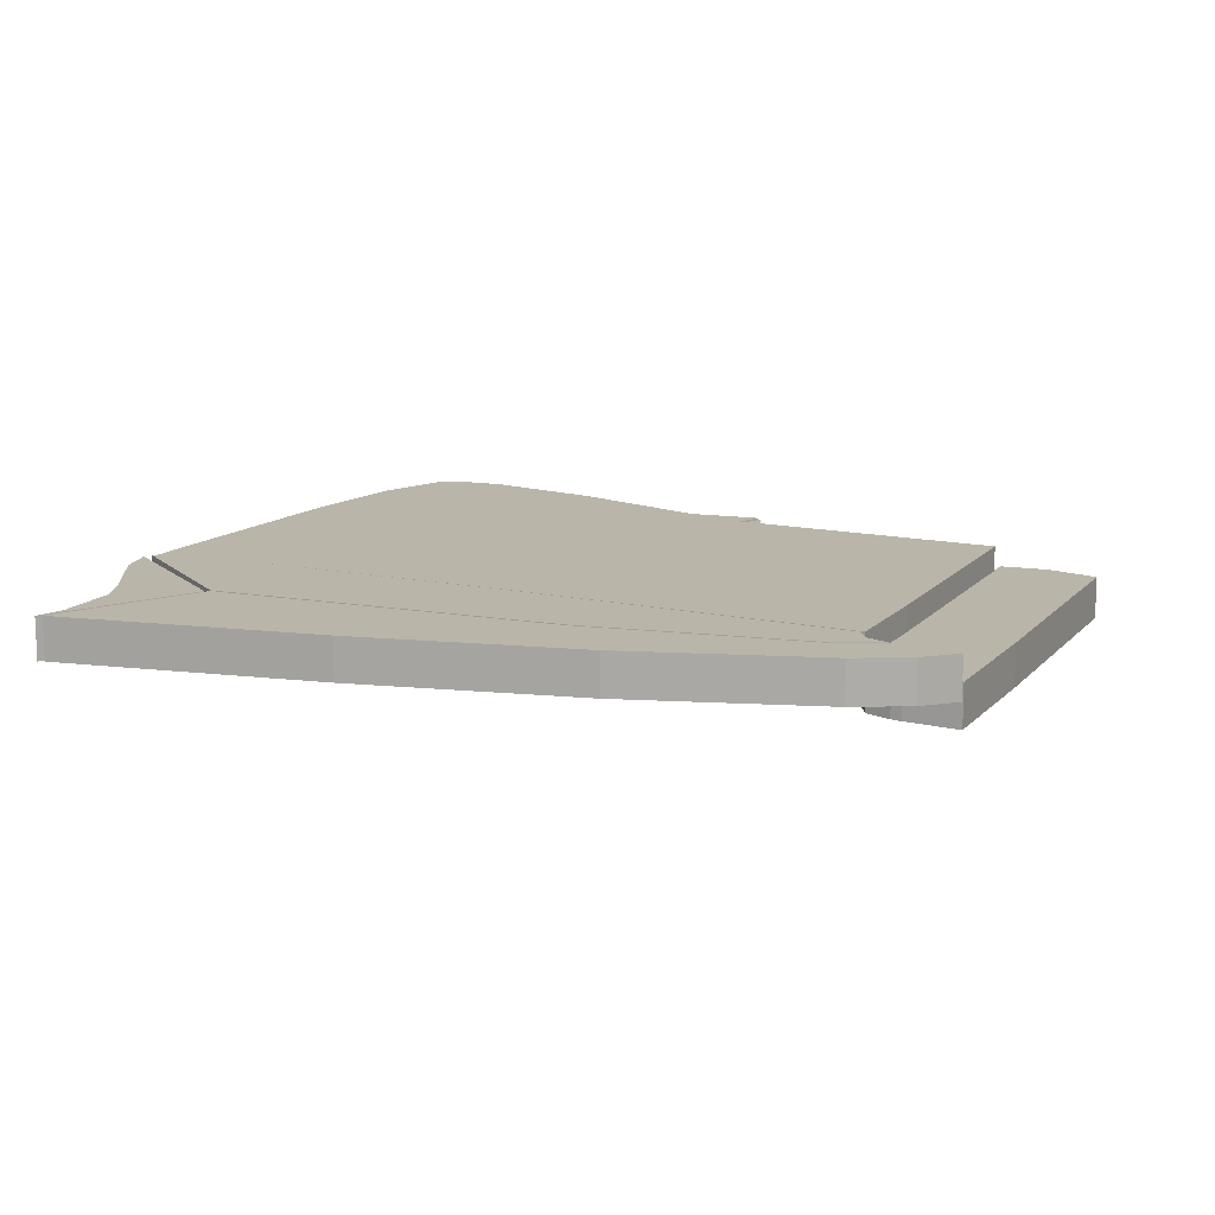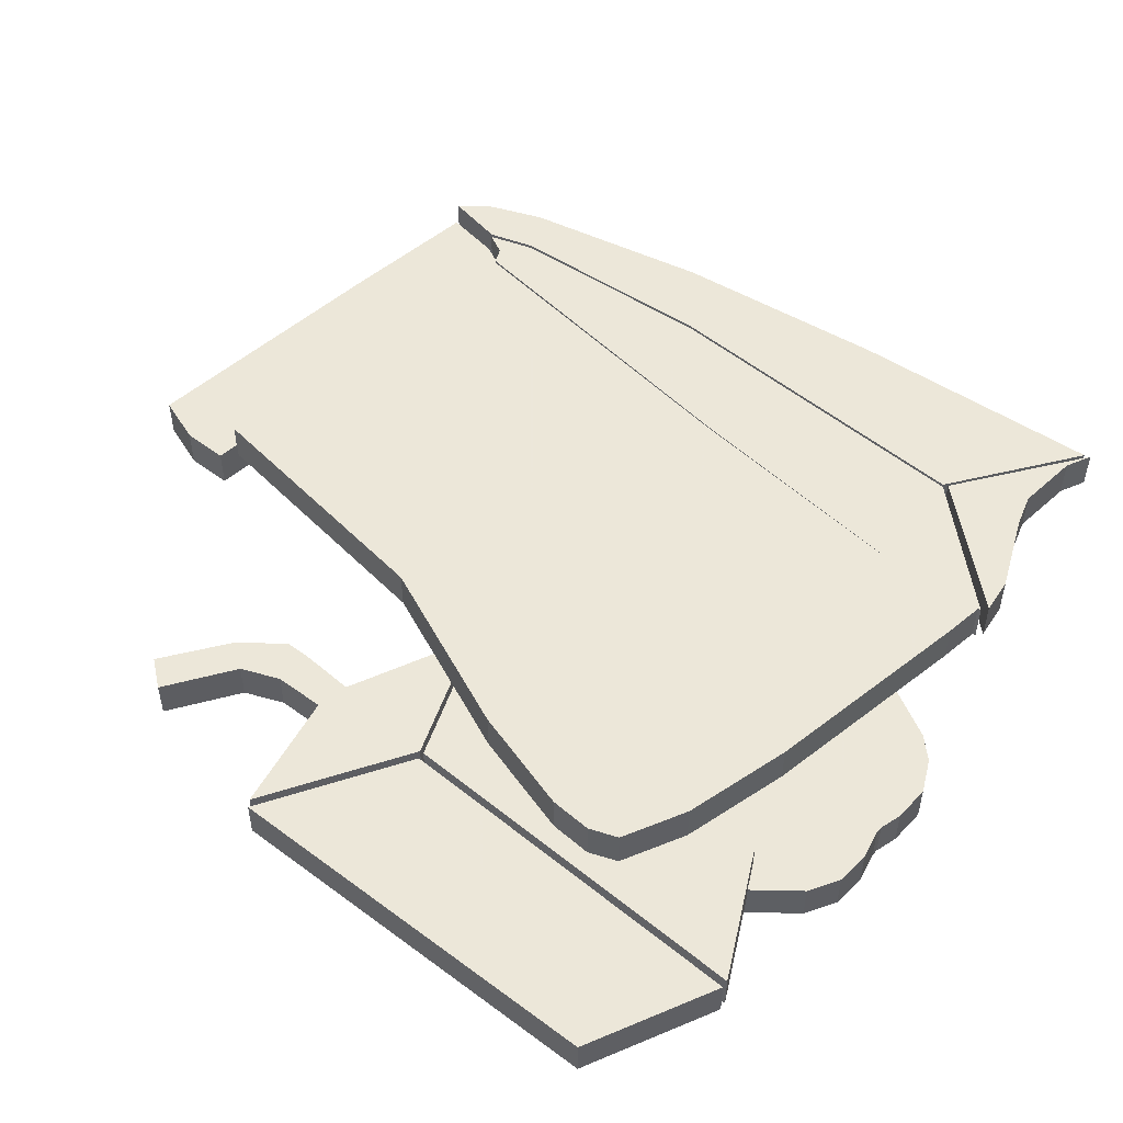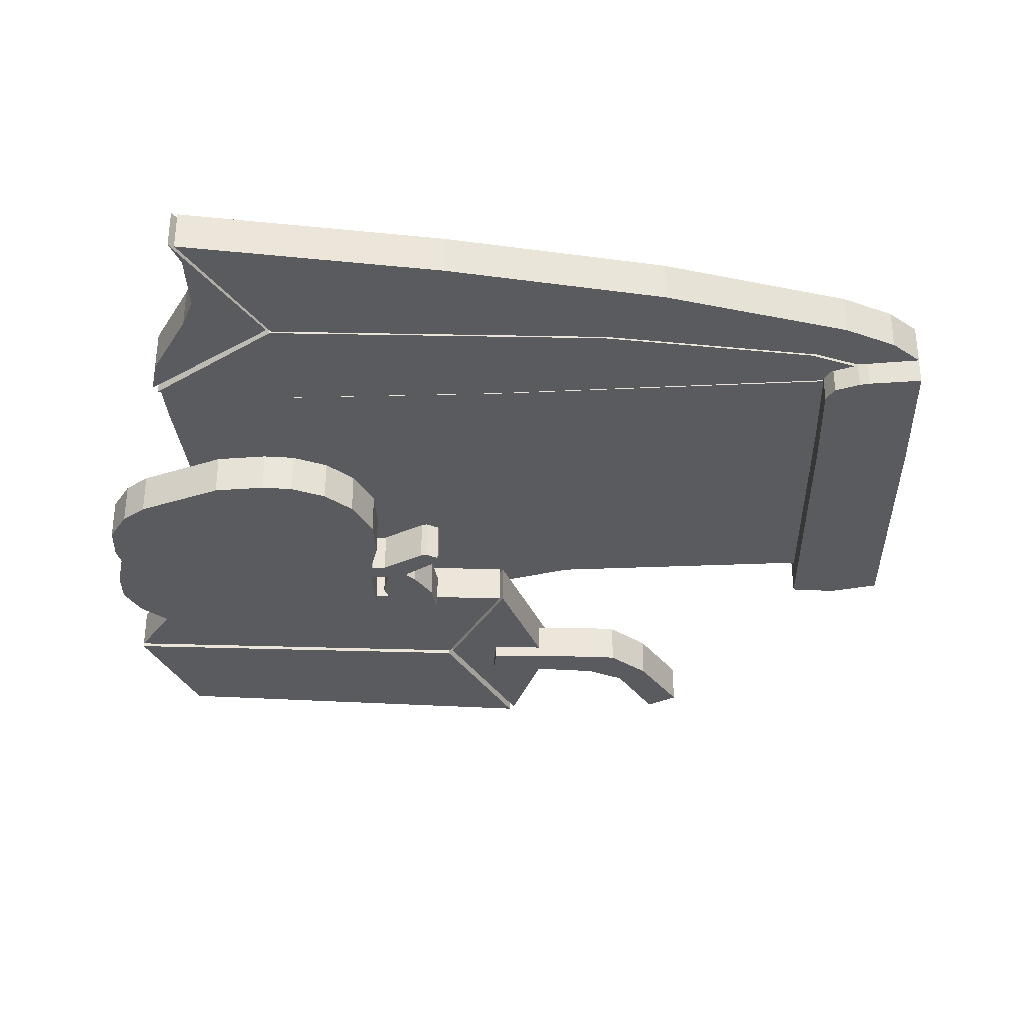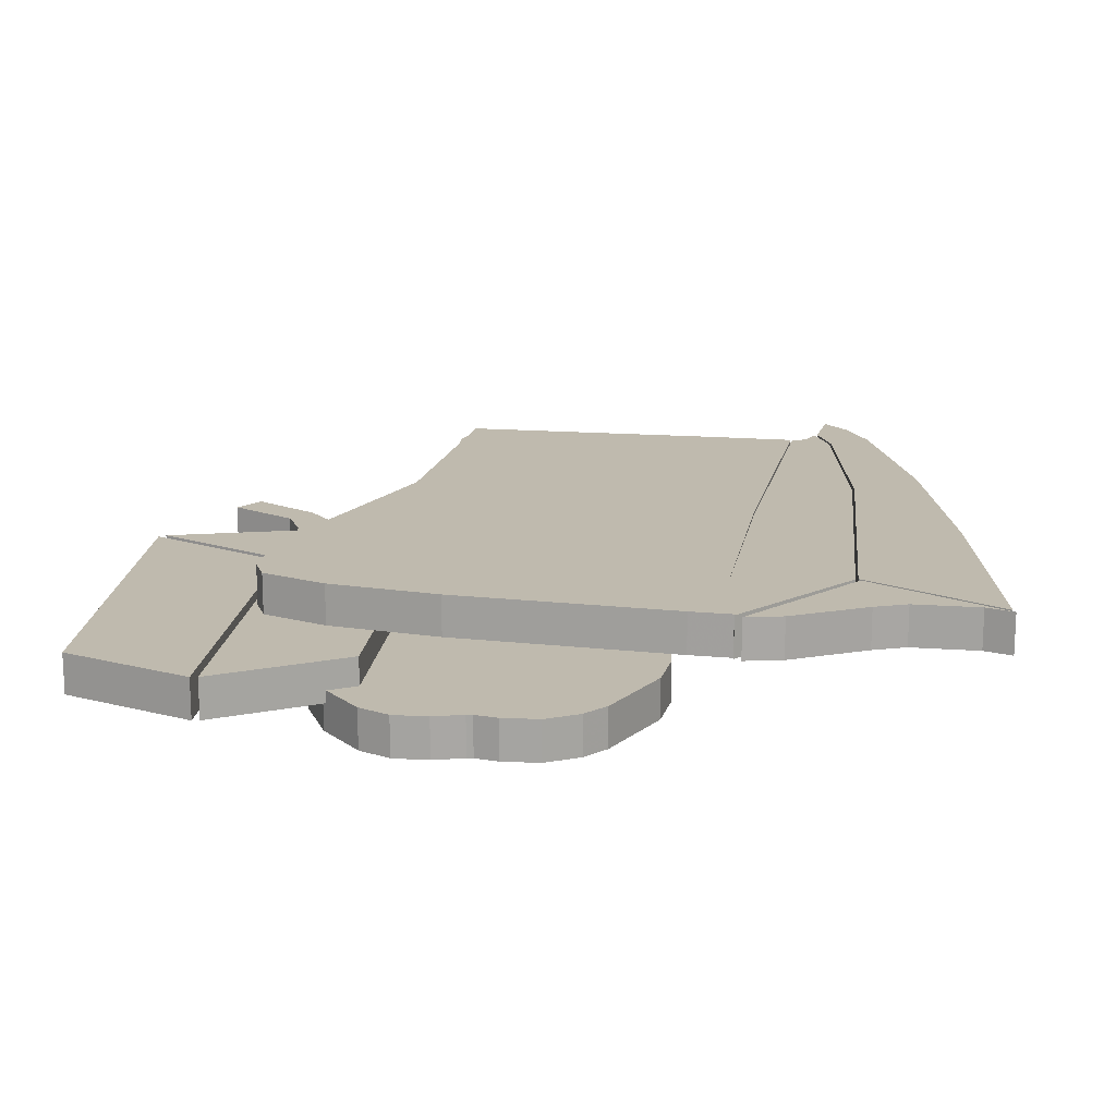
<metadata>
{"format":"obj","ext":"obj","renderer":"f3d","projection":"perspective","resolution":1024,"background":"white","views":[{"elev":13.4,"azim":-70.2,"up":"+Y"},{"elev":50.2,"azim":130.6,"up":"+Y"},{"elev":-32.2,"azim":-93.6,"up":"+Y"},{"elev":15.6,"azim":-175.6,"up":"+Y"}]}
</metadata>
<code>
o obj_0
v 34.17 		-14.05 		80.78
v 39.98 		-14.05 		87.9
v 39.78 		-14.05 		88.6
v 46.89 		-14.05 		62.91
v 51.56 		-14.05 		54.49
v 39.17 		-14.05 		69.54
v 27.57 		-14.05 		0.439
v 29.56 		-14.05 		72.85
v -84.77 		15.95 		25.58
v 26.06 		-14.05 		73.25
v -1.583 		-4.05 		73.05
v 20.15 		-14.05 		75.46
v -57.37 		5.95 		14.36
v -84.23 		15.95 		38.3
v -48 		5.95 		13
v 29.36 		-14.05 		90.91
v 35.27 		-14.05 		4.716
v -69.12 		15.95 		196
v 20.64 		-14.05 		89.07
v 0.119 		-14.05 		85.49
v 4.226 		-14.05 		89.1
v 2.122 		-14.05 		90.41
v 1.221 		-14.05 		90.11
v -13.01 		-4.05 		71.86
v -66.39 		-0.05 		190.8
v -66.39 		15.95 		190.3
v -77.61 		15.95 		130.3
v -50.96 		5.95 		103.8
v -23.02 		-4.05 		66.23
v 13.34 		-14.05 		83.99
v -69.1 		-0.05 		196.5
v 18.75 		-14.05 		0
v 11.14 		-14.05 		1.806
v -69.2 		-0.05 		196.7
v -66.39 		5.95 		190.3
v -36.07 		5.95 		16.3
v 11.44 		-14.05 		81.68
v 10.73 		-14.05 		81.68
v 9.534 		-14.05 		1.806
v 3.825 		-14.05 		0.301
v -69.12 		5.95 		196
v -46.26 		5.95 		15.02
v -45.17 		5.95 		43.29
v 27.57 		-4.05 		0.439
v -69.9 		-0.05 		199.2
v -69.88 		5.95 		196.6
v -69.88 		15.95 		196.6
v 35.27 		-4.05 		4.716
v 32.39 		-0.05 		221.9
v 7.33 		-14.05 		71.64
v 32.39 		-0.05 		221.9
v -73.55 		5.95 		185
v -73.55 		15.95 		185
v 45.01 		-14.05 		16.63
v 32.95 		-0.05 		197.8
v 18.75 		-4.05 		0
v -78.8 		5.95 		204.2
v -78.8 		15.95 		204.2
v 7.931 		-14.05 		72.15
v -84.23 		15.95 		191
v -84.23 		5.95 		191
v 12.64 		-14.05 		76.16
v -94.77 		15.95 		143.4
v -94.77 		5.95 		143.4
v 13.54 		-14.05 		71.75
v 11.14 		-4.05 		1.806
v -45.19 		5.95 		44.09
v -45.21 		5.95 		43.65
v 13.04 		-14.05 		72.05
v 51 		-14.05 		30.8
v 35.63 		-4.05 		82.56
v 34.17 		-4.05 		80.78
v 35.46 		-4.05 		89.56
v 53 		-14.05 		44.85
v 3.825 		-4.05 		0.301
v 35.9 		-4.05 		70.66
v 9.534 		-4.05 		1.806
v -72.98 		5.95 		184.1
v -77 		5.95 		129.9
v 7.531 		-14.05 		75.46
v -72.98 		15.95 		184.1
v -73.83 		5.95 		44.5
v -31.93 		-14.05 		50.07
v 26.06 		-4.05 		73.25
v 29.56 		-4.05 		72.85
v 13.14 		-14.05 		76.46
v -46.29 		5.95 		14.2
v -107.6 		15.95 		21.32
v 20.15 		-4.05 		75.46
v 20.64 		-4.05 		89.07
v -107.6 		5.95 		21.32
v 29.36 		-4.05 		90.91
v -32.13 		-14.05 		42.45
v -0.281 		-14.05 		86.9
v 46.89 		-7.05 		62.91
v 1.221 		-4.05 		90.11
v -30.03 		-14.05 		30
v -51.1 		5.95 		103
v 2.122 		-4.05 		90.41
v 4.226 		-4.05 		89.1
v -77.61 		5.95 		130.3
v -1.583 		-14.05 		73.05
v -101 		15.95 		24.28
v -13.01 		-14.05 		71.86
v -23.02 		-14.05 		66.23
v -32.13 		-4.05 		42.45
v -19.31 		-14.05 		9.834
v -31.93 		-4.05 		50.07
v 51.56 		-7.05 		54.49
v -30.03 		-4.05 		30
v -14 		-14.05 		4.315
v -5.539 		-14.05 		0.163
v -107 		15.95 		22.8
v -19.31 		-4.05 		9.834
v -101.8 		15.95 		87.92
v -84.77 		5.95 		25.58
v 30.62 		15.95 		197.8
v 30.62 		9.95 		197.8
v 30.64 		9.95 		197.6
v -14 		-4.05 		4.315
v -76.53 		15.95 		22.94
v -28.9 		-14.05 		58.94
v -5.539 		-4.05 		0.163
v -84.23 		5.95 		38.3
v 77.67 		-10.05 		149.8
v 95.07 		-10.05 		161.1
v 89.64 		-10.05 		168.4
v 73.45 		-10.05 		139.9
v -75.02 		15.95 		43.73
v -74.5 		15.95 		44.9
v -28.9 		-4.05 		58.94
v 64 		-10.05 		139.9
v 65.21 		-10.05 		110.2
v 72.45 		-10.05 		110
v 72.55 		-10.05 		156.6
v 0.119 		-4.05 		85.49
v 64.28 		-10.05 		146.2
v 13.34 		-4.05 		83.99
v -35.97 		15.95 		192
v -35.97 		9.95 		192
v -62 		15.95 		189.3
v 37.1 		-4.05 		19.1
v -62 		9.95 		189.3
v -59.26 		9.95 		189.6
v -101 		5.95 		24.28
v 10.73 		-4.05 		81.68
v 45.01 		-7.05 		16.63
v 11.44 		-4.05 		81.68
v 44.04 		-7.05 		15.45
v 37.1 		2.95 		19.1
v -107 		5.95 		22.8
v 51 		-7.05 		30.8
v 35 		2.95 		109.5
v 72.45 		-7.05 		110
v 72.97 		-7.05 		125.6
v -101.8 		5.95 		87.92
v -61.97 		9.95 		189.1
v 35 		-7.05 		109.5
v 53 		-7.05 		44.85
v 7.33 		-4.05 		71.64
v -62.49 		9.95 		189
v -77 		15.95 		129.9
v 7.931 		-4.05 		72.15
v 12.64 		-4.05 		76.16
v 35.63 		-7.05 		82.56
v -74.5 		5.95 		44.9
v -48 		15.95 		13
v -57.37 		15.95 		14.36
v 35.46 		-7.05 		89.56
v -50.96 		15.95 		103.8
v -66.39 		9.95 		190.8
v -69.1 		9.95 		196.5
v 35.9 		-7.05 		70.66
v -75.02 		5.95 		43.73
v 44.04 		-4.05 		15.45
v -36.07 		15.95 		16.3
v -76.53 		5.95 		22.94
v -46.26 		15.95 		15.02
v -45.17 		15.95 		43.29
v -69.2 		9.95 		196.7
v -69.9 		9.95 		199.2
v 69.6 		2.95 		2
v 69.6 		-7.05 		2
v 32.39 		9.95 		221.9
v 36.44 		9.95 		209.8
v 36.29 		9.95 		198.1
v -45.21 		15.95 		43.65
v 64.67 		-7.05 		123.4
v 13.54 		-4.05 		71.75
v -45.19 		15.95 		44.09
v 13.04 		-4.05 		72.05
v 65.21 		-7.05 		110.2
v -73.83 		15.95 		44.5
v -51.1 		15.95 		103
v 35.1 		-7.05 		110.5
v -46.29 		15.95 		14.2
v -36.57 		9.95 		215.9
v 7.531 		-4.05 		75.46
v 68.3 		-7.05 		97
v 68.3 		2.95 		97
v 36.44 		-0.05 		209.8
v 36.29 		-0.05 		198.1
v 13.14 		-4.05 		76.46
v -61.97 		5.95 		189.1
v -59.23 		5.95 		189.3
v -36.47 		5.95 		191.7
v 39.17 		-7.05 		69.54
v 30.64 		5.95 		197.6
v 39.98 		-7.05 		87.9
v 64 		-0.05 		139.9
v 64.28 		-0.05 		146.2
v 39.78 		-7.05 		88.6
v 35.1 		2.95 		110.5
v 68.2 		2.95 		96
v 64.67 		-0.05 		123.4
v 71 		2.95 		126.1
v 105 		2.95 		118.2
v 69.56 		-0.05 		125.5
v 70 		2.95 		95.8
v 106.7 		2.95 		117
v 103.9 		2.95 		16.8
v 71.4 		2.95 		1.8
v 106.7 		-7.05 		117
v 103.9 		-7.05 		16.8
v -62.49 		-0.05 		189
v -36.47 		-0.05 		191.7
v -36.57 		-0.05 		215.9
v -72 		-0.05 		212.2
v 68.2 		-7.05 		96
v 105 		-7.05 		118.2
v -0.281 		-4.05 		86.9
v 71.4 		-7.05 		1.8
v -72 		9.95 		212.2
v 70 		-7.05 		95.8
v -72.69 		5.95 		212
v -72.69 		15.95 		212
v 95.07 		-0.05 		161.1
v 77.67 		-0.05 		149.8
v 89.64 		-0.05 		168.4
v 39.03 		5.95 		129.8
v 73.45 		-0.05 		139.9
v 72.55 		-0.05 		156.6
v 72.97 		-0.05 		125.6
v 71 		-0.05 		126.1
v -62.36 		15.95 		188.5
v 46.66 		5.95 		31.87
v -62.36 		5.95 		188.5
v 62.66 		5.95 		39.5
v 65.48 		5.95 		46.6
v 65.01 		5.95 		57.24
v 57.49 		5.95 		84.42
v 39.03 		15.95 		129.8
v 19.12 		5.95 		25.16
v 62.66 		15.95 		39.5
v 46.66 		15.95 		31.87
v 65.48 		15.95 		46.6
v 65.01 		15.95 		57.24
v 57.49 		15.95 		84.42
v 19.12 		15.95 		25.16
g group_0_3367204
f 125 126 127
f 127 135 125
f 135 137 125
f 134 128 133
f 132 133 128
f 125 137 128
f 132 128 137
f 237 127 126
f 238 237 125
f 126 125 237
f 238 125 128
f 134 155 128
f 154 155 134
f 192 133 188
f 132 188 133
f 192 154 133
f 134 133 154
f 211 241 210
f 210 132 137
f 210 137 211
f 215 210 218
f 215 188 210
f 132 210 188
f 211 137 135
f 237 238 239
f 241 211 238
f 239 238 242
f 242 238 211
f 243 244 241
f 244 210 241
f 218 210 244
f 242 135 239
f 127 239 135
f 127 237 239
f 238 128 241
f 241 128 155
f 241 155 243
f 135 242 211
g group_0_7762216
f 142 76 150
f 71 153 76
f 76 165 71
f 153 71 73
f 150 76 153
f 169 158 73
f 153 73 158
f 165 76 173
f 150 182 175
f 142 150 175
f 183 175 182
f 149 175 183
f 183 229 159
f 152 183 159
f 152 147 183
f 169 212 158
f 165 207 209
f 109 229 95
f 95 229 207
f 209 207 229
f 165 173 207
f 182 150 214
f 150 153 214
f 212 209 229
f 149 183 147
f 159 229 109
f 158 212 229
f 153 158 214
f 158 229 214
f 182 214 183
f 229 183 214
g group_0_8349481
f 51 226 49
f 103 88 129
f 9 103 129
f 121 116 9
f 9 129 121
f 129 88 174
f 91 174 88
f 145 91 88
f 145 88 103
f 145 103 116
f 9 116 103
f 121 168 177
f 15 129 174
f 143 171 197
f 161 171 143
f 129 167 168
f 129 168 121
f 143 157 161
f 177 116 121
f 172 197 171
f 172 180 197
f 181 197 180
f 119 118 186
f 185 186 118
f 118 140 185
f 197 184 140
f 184 185 140
f 13 177 168
f 167 15 13
f 167 13 168
f 144 197 140
f 129 15 167
f 144 143 197
f 197 233 227
f 202 186 201
f 185 201 186
f 201 185 49
f 51 49 184
f 197 227 184
f 51 184 227
f 226 225 205
f 206 226 205
f 184 49 185
f 55 226 208
f 208 186 55
f 202 201 55
f 49 55 201
f 225 161 204
f 157 204 161
f 51 227 226
f 119 186 208
f 202 55 186
f 171 161 225
f 228 45 227
f 45 34 227
f 34 31 227
f 31 25 227
f 225 227 25
f 226 227 225
f 55 49 226
f 25 31 171
f 172 171 31
f 181 45 228
f 172 31 180
f 34 180 31
f 25 171 225
f 34 45 180
f 181 180 45
f 204 205 225
f 206 208 226
f 233 197 181
f 228 233 181
f 228 227 233
f 145 116 174
f 91 145 174
f 15 174 13
f 177 13 174
f 116 177 174
g group_0_10327861
f 188 195 192
f 154 192 199
f 195 199 192
f 200 199 213
f 195 213 199
f 217 200 216
f 200 213 216
f 218 216 215
f 213 195 215
f 188 215 195
f 230 155 154
f 199 230 154
f 200 230 199
f 217 230 200
f 216 244 243
f 230 217 243
f 216 243 217
f 230 243 155
f 213 215 216
f 216 218 244
g group_0_12207387
f 3 16 2
f 10 74 8
f 1 2 16
f 16 19 1
f 12 1 19
f 94 20 21
f 22 23 21
f 94 21 23
f 21 20 38
f 80 38 20
f 69 62 59
f 152 70 54
f 72 92 71
f 50 39 59
f 69 59 39
f 102 112 50
f 152 74 70
f 80 59 62
f 30 37 12
f 85 142 84
f 92 72 90
f 89 90 72
f 73 71 92
f 19 30 12
f 62 86 37
f 86 12 37
f 37 38 62
f 80 62 38
f 104 112 102
f 105 112 104
f 17 65 7
f 4 5 109
f 4 109 95
f 48 7 44
f 7 48 17
f 33 66 32
f 56 32 66
f 4 8 5
f 74 5 8
f 6 8 4
f 10 65 74
f 39 33 65
f 65 69 39
f 70 74 65
f 33 32 65
f 32 7 65
f 54 65 17
f 70 65 54
f 7 32 56
f 7 56 44
f 75 40 123
f 75 77 40
f 39 40 77
f 39 50 40
f 112 40 50
f 112 105 122
f 112 122 83
f 112 83 93
f 112 93 97
f 112 97 107
f 112 107 111
f 136 231 100
f 231 96 100
f 112 123 40
f 90 89 138
f 39 77 33
f 66 33 77
f 17 149 54
f 48 149 17
f 147 54 149
f 164 198 146
f 136 146 198
f 100 146 136
f 6 4 207
f 54 147 152
f 207 173 6
f 159 109 74
f 5 74 109
f 74 152 159
f 97 110 107
f 111 107 120
f 114 120 107
f 120 123 111
f 112 111 123
f 175 48 142
f 3 169 16
f 175 149 48
f 90 19 16
f 90 30 19
f 66 191 189
f 22 96 23
f 191 66 163
f 198 164 163
f 160 163 66
f 148 37 30
f 191 163 164
f 146 148 164
f 203 164 148
f 89 203 148
f 138 89 148
f 148 38 37
f 62 69 164
f 231 94 96
f 231 136 94
f 191 69 65
f 69 191 164
f 164 86 62
f 24 29 105
f 29 131 105
f 106 93 108
f 83 108 93
f 110 97 93
f 110 93 106
f 114 107 110
f 99 100 96
f 96 94 23
f 122 105 131
f 122 131 83
f 108 83 131
f 104 102 24
f 11 160 77
f 66 77 160
f 11 24 102
f 24 105 104
f 123 120 75
f 1 165 2
f 209 2 165
f 2 209 3
f 212 3 209
f 29 24 77
f 75 110 77
f 66 189 56
f 24 11 77
f 44 56 142
f 84 142 189
f 142 56 189
f 76 142 85
f 48 44 142
f 92 16 169
f 212 169 3
f 114 75 120
f 110 75 114
f 106 77 110
f 108 131 77
f 29 77 131
f 108 77 106
f 207 4 95
f 1 72 165
f 71 165 72
f 169 73 92
f 8 6 173
f 173 76 85
f 8 173 85
f 10 85 84
f 65 10 189
f 84 189 10
f 1 12 72
f 85 10 8
f 92 90 16
f 138 30 90
f 99 22 100
f 21 100 22
f 89 72 12
f 99 96 22
f 86 203 89
f 12 86 89
f 138 148 30
f 80 136 198
f 20 136 80
f 38 148 146
f 146 100 38
f 21 38 100
f 160 11 50
f 59 163 160
f 59 160 50
f 65 189 191
f 86 164 203
f 102 50 11
f 59 80 163
f 198 163 80
f 20 94 136
g group_0_12556349
f 113 115 14
f 53 47 52
f 46 52 47
f 57 58 60
f 57 60 61
f 60 63 64
f 60 64 61
f 63 156 64
f 63 27 115
f 53 27 63
f 14 166 124
f 14 124 151
f 14 151 113
f 53 52 101
f 53 101 27
f 115 156 63
f 115 113 151
f 115 151 156
f 14 115 130
f 130 115 27
f 27 101 166
f 27 166 130
f 14 130 166
f 235 57 46
f 235 46 236
f 47 236 46
f 236 58 57
f 236 57 235
f 60 58 47
f 58 236 47
f 53 60 47
f 63 60 53
f 61 46 57
f 64 52 61
f 156 101 64
f 52 46 61
f 124 166 156
f 151 124 156
f 52 64 101
f 101 156 166
g group_0_13748268
f 219 220 221
f 219 221 222
f 220 223 224
f 220 224 221
f 223 234 224
f 222 234 219
f 234 222 232
f 232 224 234
f 221 224 232
f 221 232 222
f 234 223 219
f 220 219 223
g group_0_14791229
f 35 26 18
f 18 41 35
f 81 41 18
f 82 98 79
f 41 81 78
f 82 87 42
f 82 42 43
f 82 43 68
f 82 68 98
f 41 78 35
f 98 247 79
f 162 79 78
f 162 78 81
f 79 162 82
f 193 82 162
f 187 179 193
f 178 193 179
f 187 193 194
f 196 193 178
f 162 194 193
f 245 194 162
f 245 162 81
f 18 26 81
f 26 245 81
f 87 82 196
f 193 196 82
f 98 194 245
f 178 87 196
f 178 42 87
f 68 187 98
f 98 187 194
f 26 35 245
f 247 245 35
f 35 78 247
f 78 79 247
f 245 247 98
g group_0_16698193
f 36 253 43
f 42 36 43
f 43 253 68
f 117 118 119
f 140 118 117
f 139 140 117
f 141 143 144
f 140 139 144
f 141 144 139
f 143 141 157
f 178 179 176
f 187 259 179
f 190 259 187
f 170 259 190
f 178 176 42
f 36 42 176
f 190 187 68
f 190 68 67
f 190 67 170
f 28 170 67
f 208 240 119
f 240 252 119
f 206 240 208
f 206 205 28
f 204 28 205
f 117 252 139
f 68 253 67
f 141 139 170
f 248 249 246
f 246 249 250
f 246 250 251
f 240 28 251
f 67 251 28
f 253 251 67
f 246 251 253
f 254 248 246
f 254 246 255
f 206 28 240
f 256 249 248
f 256 248 254
f 257 250 249
f 257 249 256
f 258 251 250
f 258 250 257
f 139 252 170
f 170 252 258
f 170 258 257
f 170 257 256
f 254 170 256
f 255 170 254
f 259 170 255
f 176 179 259
f 117 119 252
f 252 240 251
f 252 251 258
f 36 176 253
f 259 253 176
f 253 259 246
f 246 259 255
f 141 170 157
f 170 28 157
f 204 157 28

</code>
